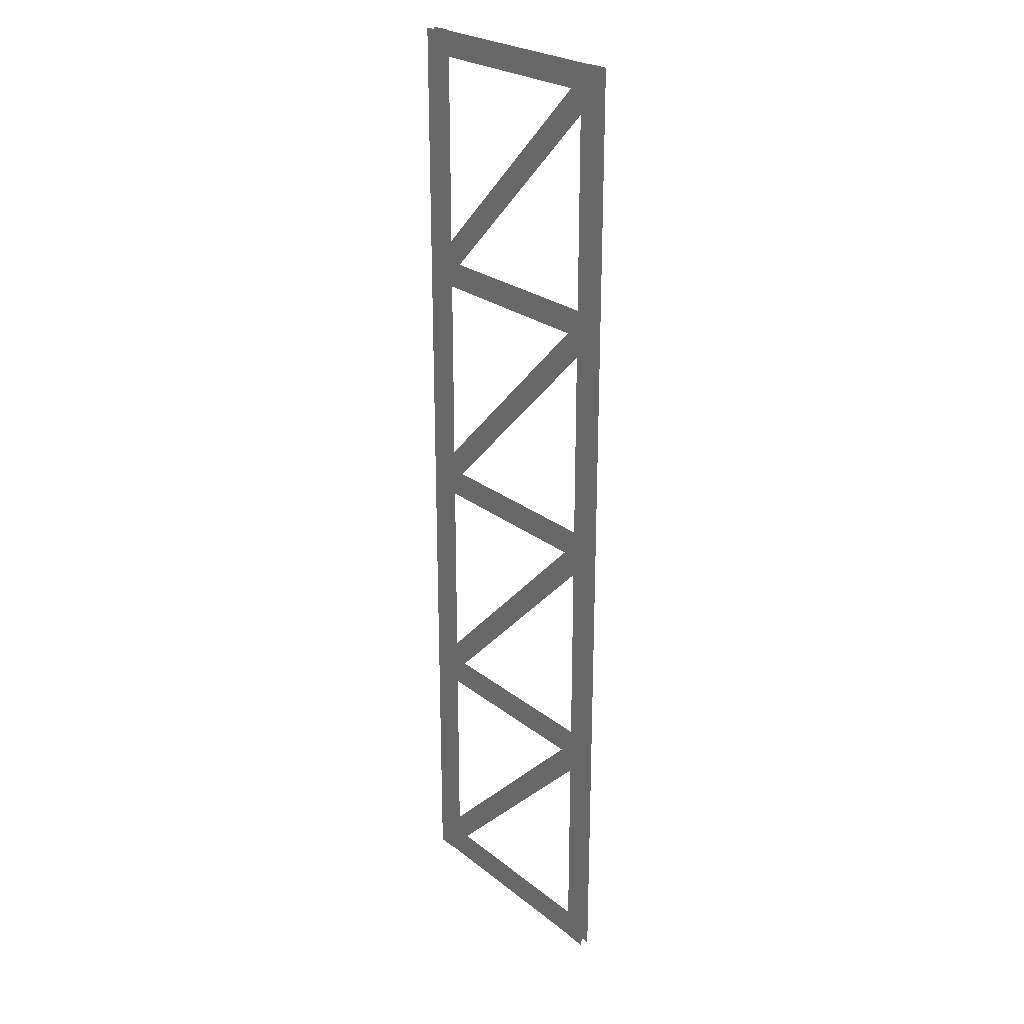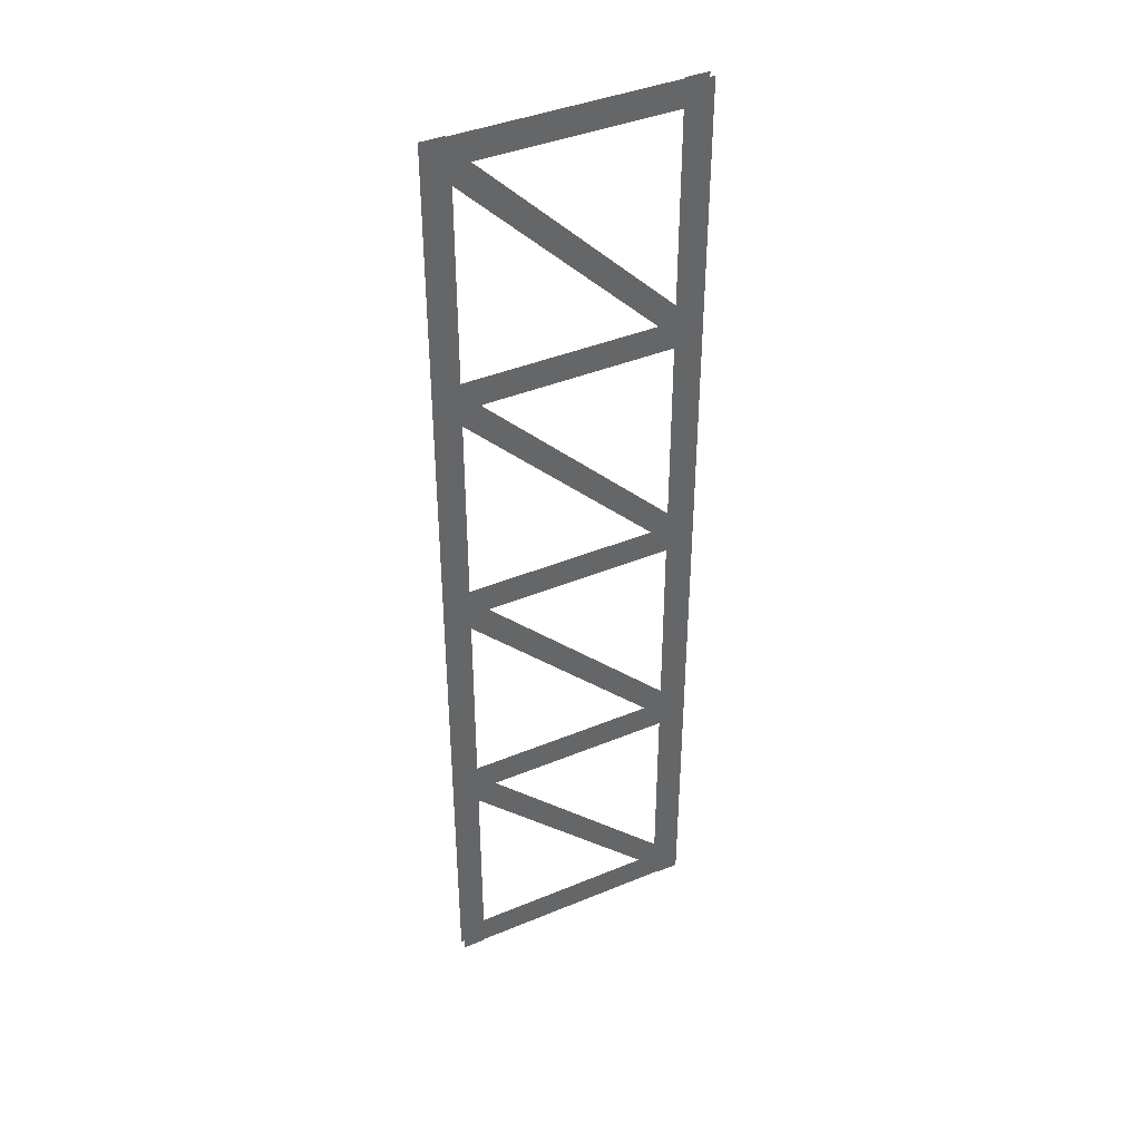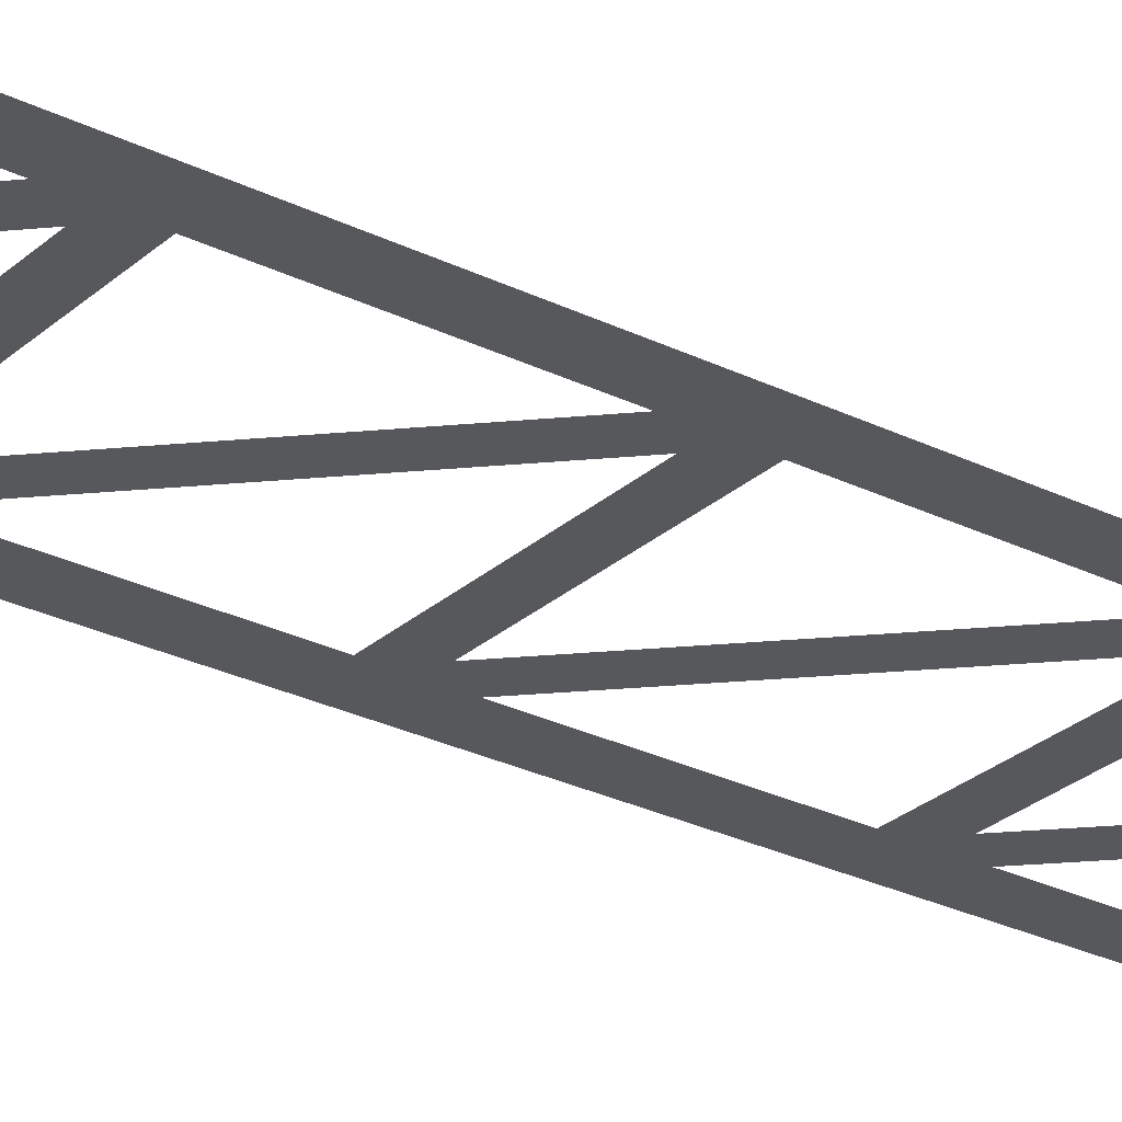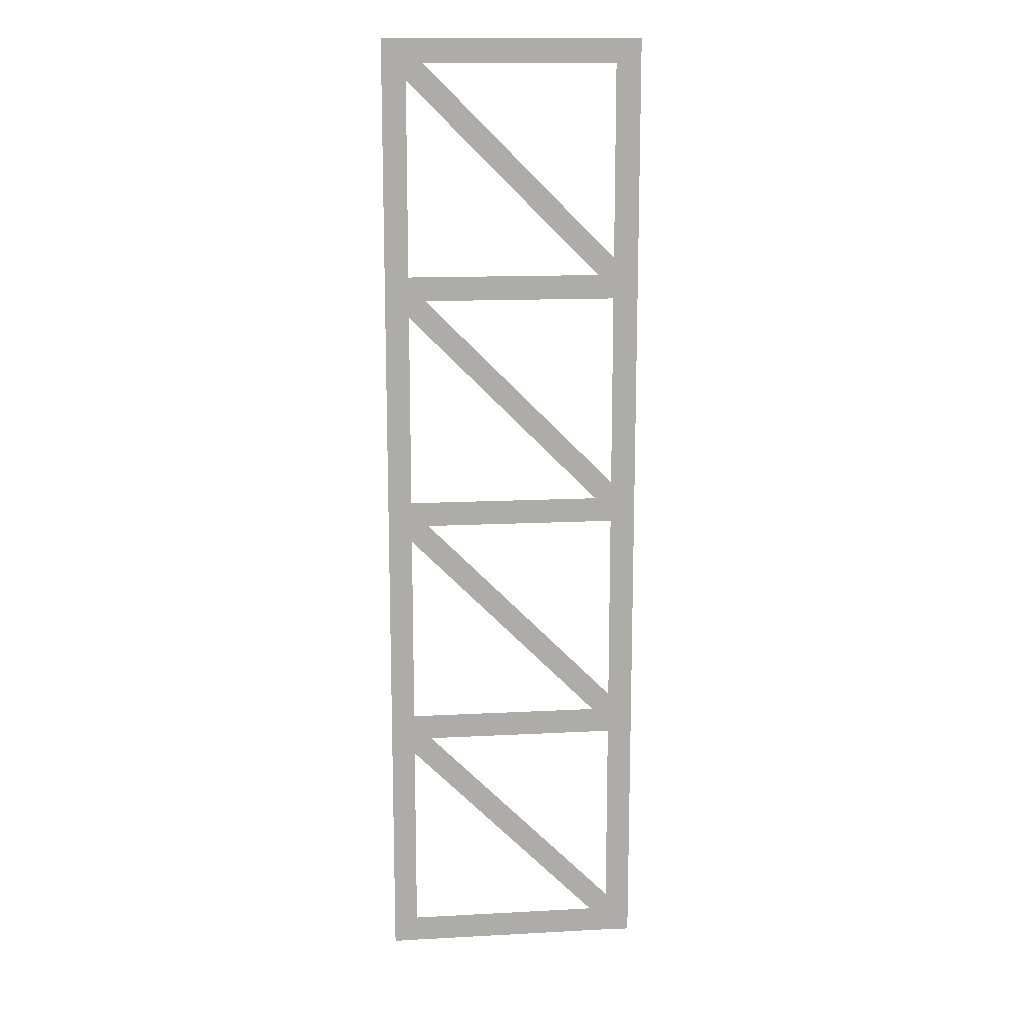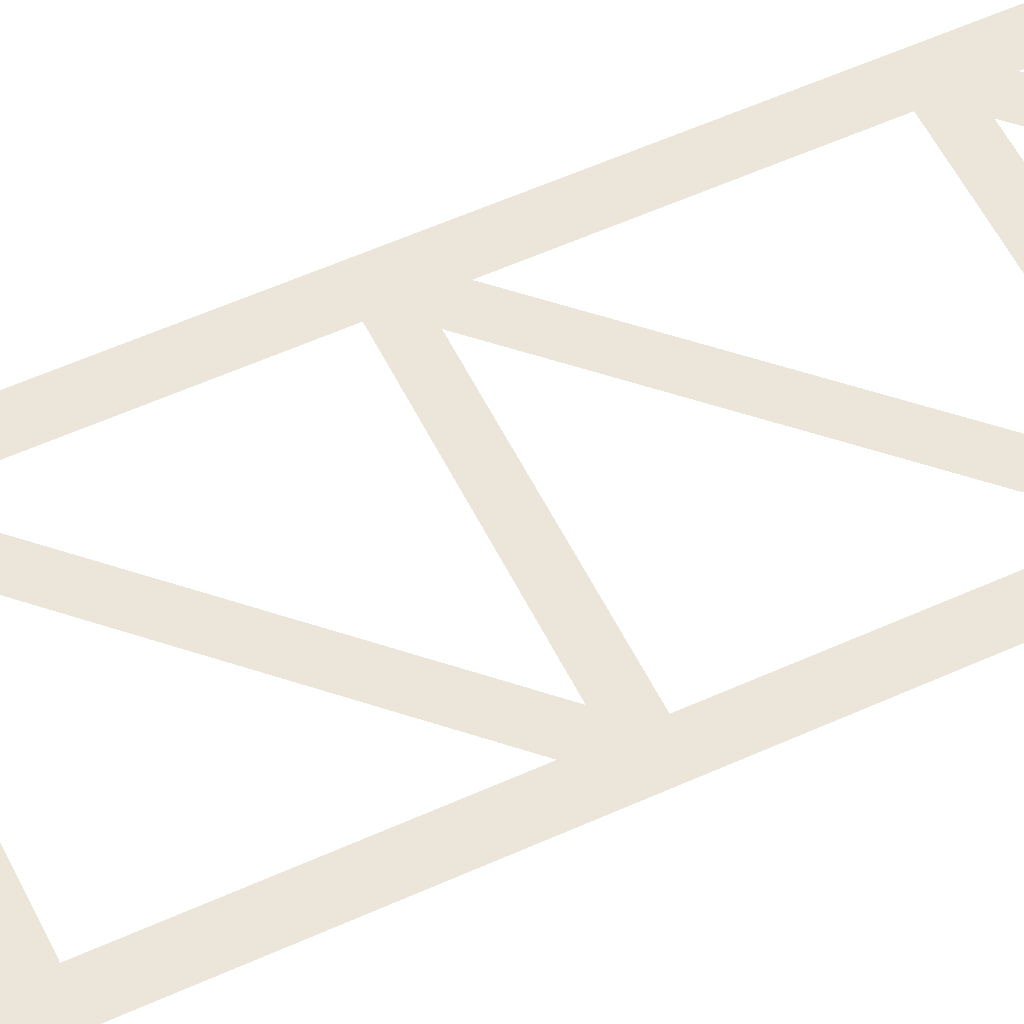
<metadata>
{"format":"obj","ext":"obj","renderer":"f3d","projection":"perspective","resolution":1024,"background":"white","views":[{"elev":24.9,"azim":-128.4,"up":"+Z"},{"elev":40.9,"azim":-26.8,"up":"+Z"},{"elev":-27.7,"azim":53.0,"up":"+Y"},{"elev":13.7,"azim":-6.8,"up":"+Z"},{"elev":55.1,"azim":-115.7,"up":"+Y"}]}
</metadata>
<code>
o Grate_1_lod_2_Cube.028
v -0.1125 -0.004529 0.5127
v -0.1125 0.004529 0.5127
v -0.1375 -0.004529 0.5127
v -0.1375 0.004529 0.5127
v -0.1125 -0.004529 -0.5119
v -0.1125 0.004529 -0.5119
v -0.1375 -0.004529 -0.5119
v -0.1375 0.004529 -0.5119
v 0.1375 -0.004529 0.5127
v 0.1375 0.004529 0.5127
v 0.1125 -0.004529 0.5127
v 0.1125 0.004529 0.5127
v 0.1375 -0.004529 -0.5122
v 0.1375 0.004529 -0.5122
v 0.1125 -0.004529 -0.5122
v 0.1125 0.004529 -0.5122
v -0.125 -0.003145 0.2625
v -0.125 -0.003145 0.2375
v -0.125 0.003145 0.2375
v 0.125 -0.003145 0.2625
v 0.125 0.003145 0.2625
v 0.125 -0.003145 0.2375
v 0.125 0.003145 0.2375
v -0.125 -0.003145 0.5125
v -0.125 0.003145 0.5125
v -0.125 -0.003145 0.4875
v -0.125 0.003145 0.4875
v 0.125 -0.003145 0.5125
v 0.125 0.003145 0.5125
v 0.125 -0.003145 0.4875
v 0.125 0.003145 0.4875
v -0.1087 -0.001572 0.5014
v -0.1087 0.001572 0.5014
v -0.1264 -0.001572 0.4837
v -0.1264 0.001572 0.4837
v 0.1264 -0.001572 0.2663
v 0.1264 0.001572 0.2663
v 0.1087 -0.001572 0.2486
v 0.1087 0.001572 0.2486
v -0.125 -0.003145 0.0125
v -0.125 0.003145 0.0125
v -0.125 -0.003145 -0.0125
v -0.125 0.003145 -0.0125
v 0.125 -0.003145 0.0125
v 0.125 -0.003145 -0.0125
v 0.125 0.003145 -0.0125
v -0.125 0.003145 0.2625
v -0.1087 -0.001572 0.2514
v -0.1087 0.001572 0.2514
v -0.1264 -0.001572 0.2337
v -0.1264 0.001572 0.2337
v 0.1264 -0.001572 0.01632
v 0.1264 0.001572 0.01632
v 0.1087 -0.001572 -0.001359
v 0.1087 0.001572 -0.001359
v -0.125 -0.003145 -0.2375
v -0.125 0.003145 -0.2375
v -0.125 -0.003145 -0.2625
v -0.125 0.003145 -0.2625
v 0.125 0.003145 -0.2375
v 0.125 -0.003145 -0.2625
v 0.125 0.003145 -0.2625
v 0.125 0.003145 0.0125
v -0.1087 -0.001572 0.001359
v -0.1087 0.001572 0.001359
v -0.1264 -0.001572 -0.01632
v -0.1264 0.001572 -0.01632
v 0.1264 -0.001572 -0.2337
v 0.1264 0.001572 -0.2337
v 0.1087 -0.001572 -0.2514
v 0.1087 0.001572 -0.2514
v -0.125 -0.003145 -0.4875
v -0.125 0.003145 -0.4875
v -0.125 -0.003145 -0.5125
v -0.125 0.003145 -0.5125
v 0.125 -0.003145 -0.4875
v 0.125 0.003145 -0.4875
v 0.125 -0.003145 -0.5125
v 0.125 0.003145 -0.5125
v 0.125 -0.003145 -0.2375
v -0.1087 -0.001572 -0.2486
v -0.1087 0.001572 -0.2486
v -0.1264 -0.001572 -0.2663
v -0.1264 0.001572 -0.2663
v 0.1264 -0.001572 -0.4837
v 0.1264 0.001572 -0.4837
v 0.1087 -0.001572 -0.5014
v 0.1087 0.001572 -0.5014
f 7 1 3
f 8 2 6
f 15 9 11
f 16 10 14
f 22 17 18
f 19 21 23
f 30 24 26
f 27 29 31
f 38 32 34
f 39 33 37
f 45 40 42
f 43 63 46
f 54 48 50
f 55 49 53
f 61 56 58
f 59 60 62
f 70 64 66
f 71 65 69
f 78 72 74
f 75 77 79
f 87 81 83
f 88 82 86
f 7 5 1
f 8 4 2
f 15 13 9
f 16 12 10
f 22 20 17
f 19 47 21
f 30 28 24
f 27 25 29
f 38 36 32
f 39 35 33
f 45 44 40
f 43 41 63
f 54 52 48
f 55 51 49
f 61 80 56
f 59 57 60
f 70 68 64
f 71 67 65
f 78 76 72
f 75 73 77
f 87 85 81
f 88 84 82

</code>
